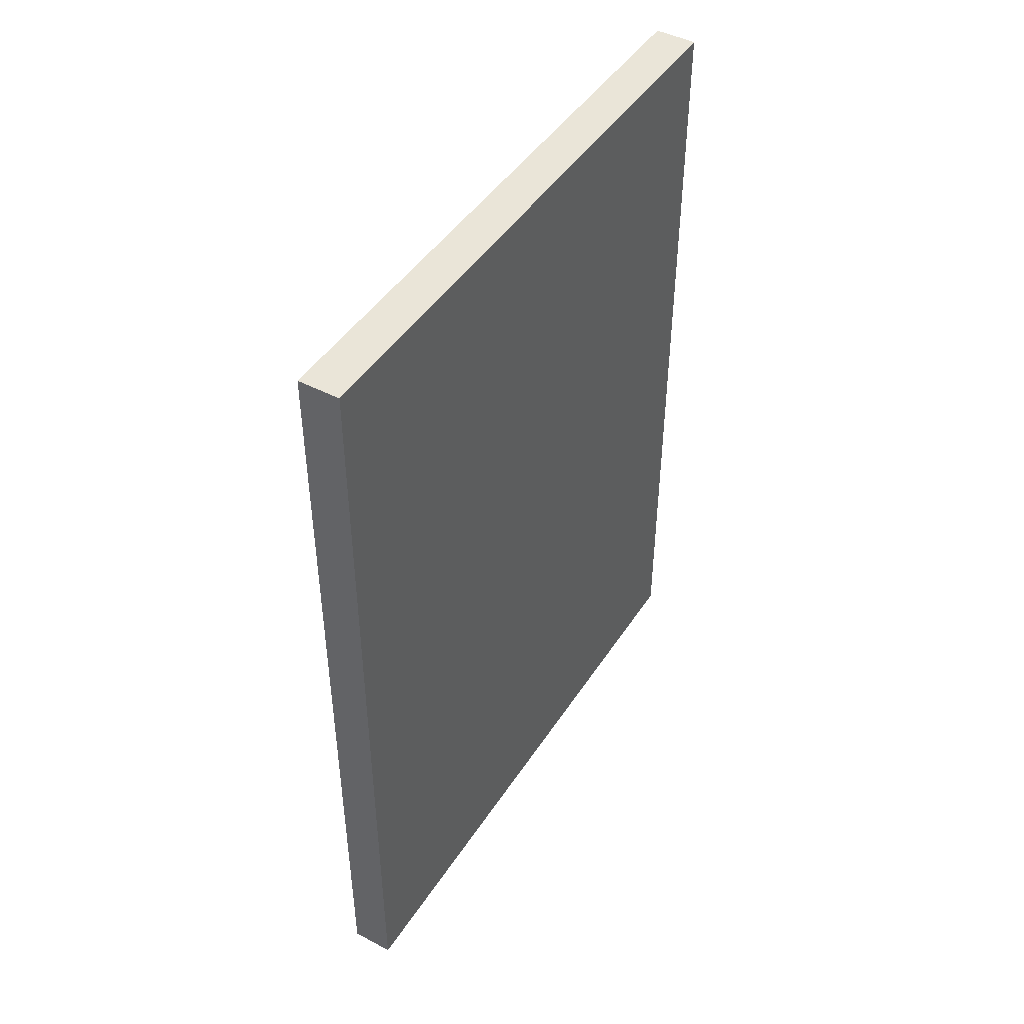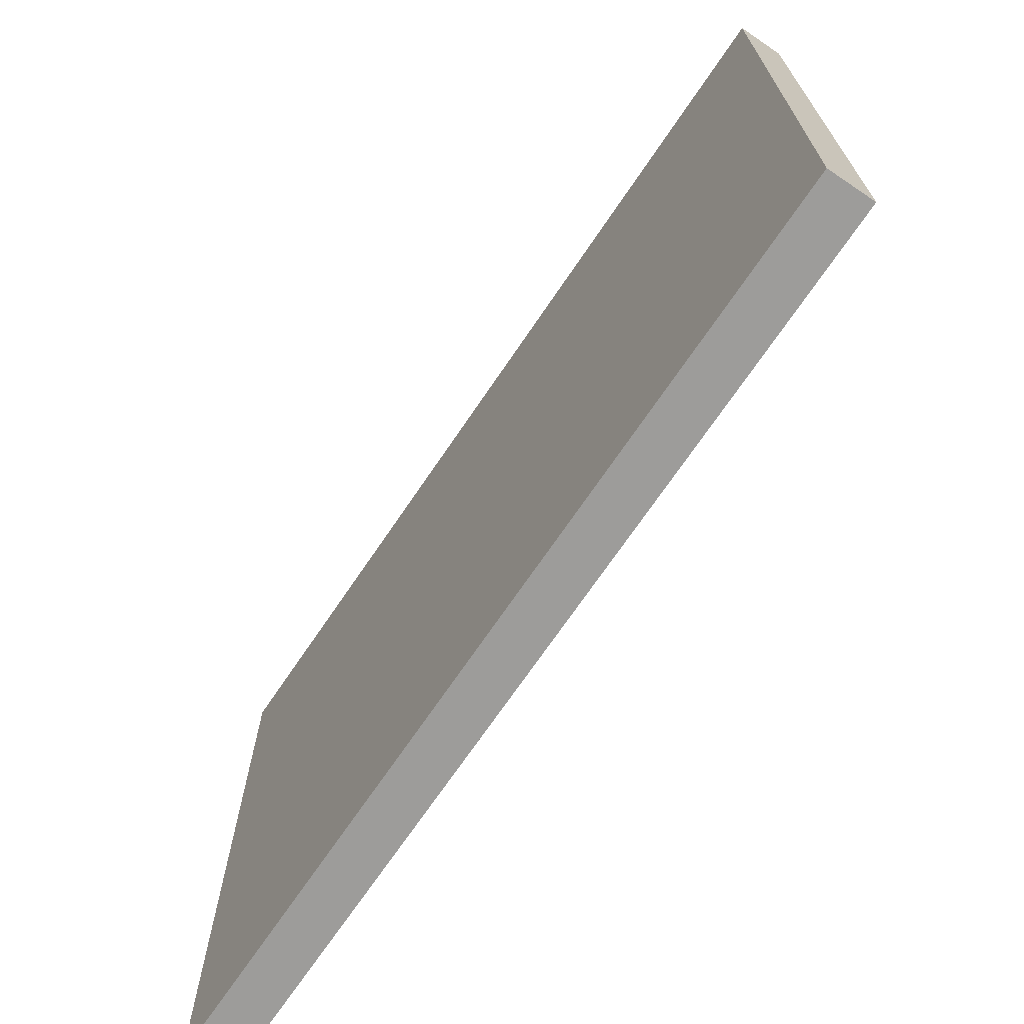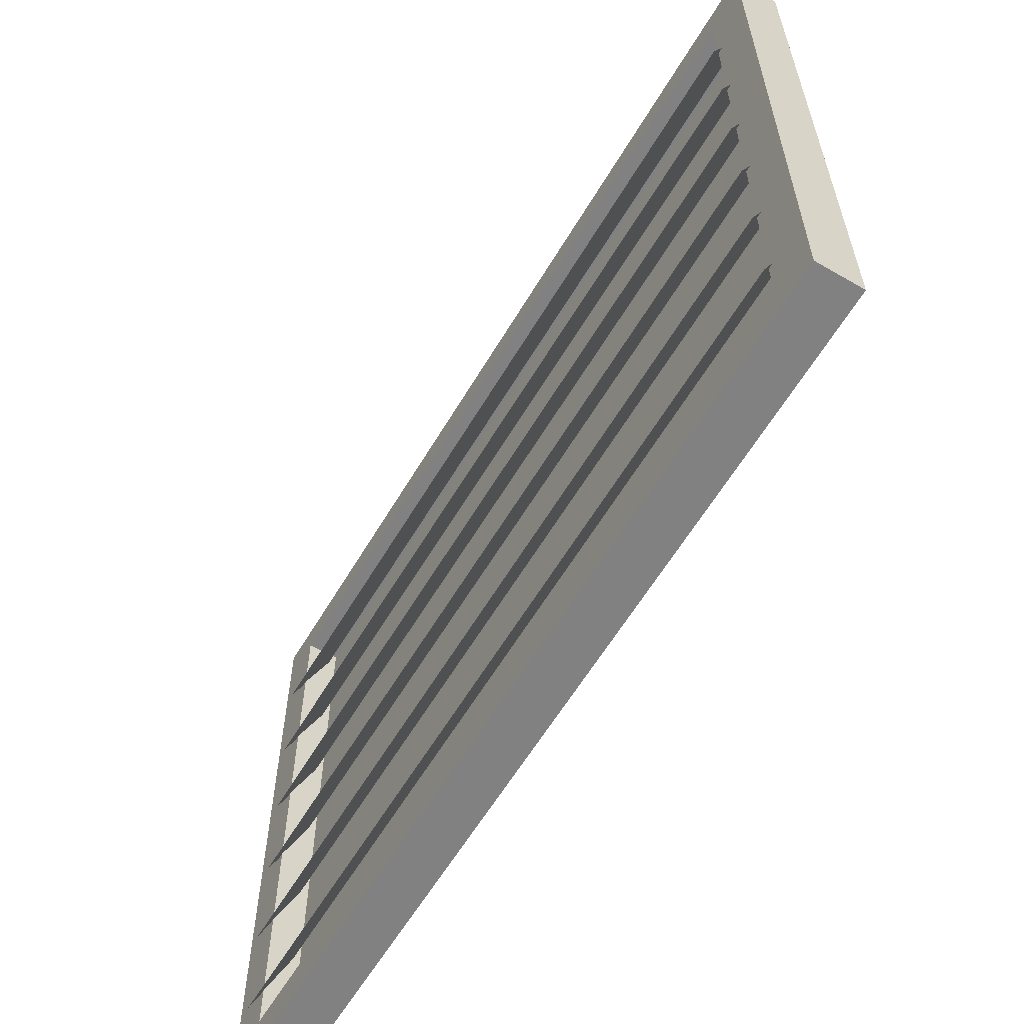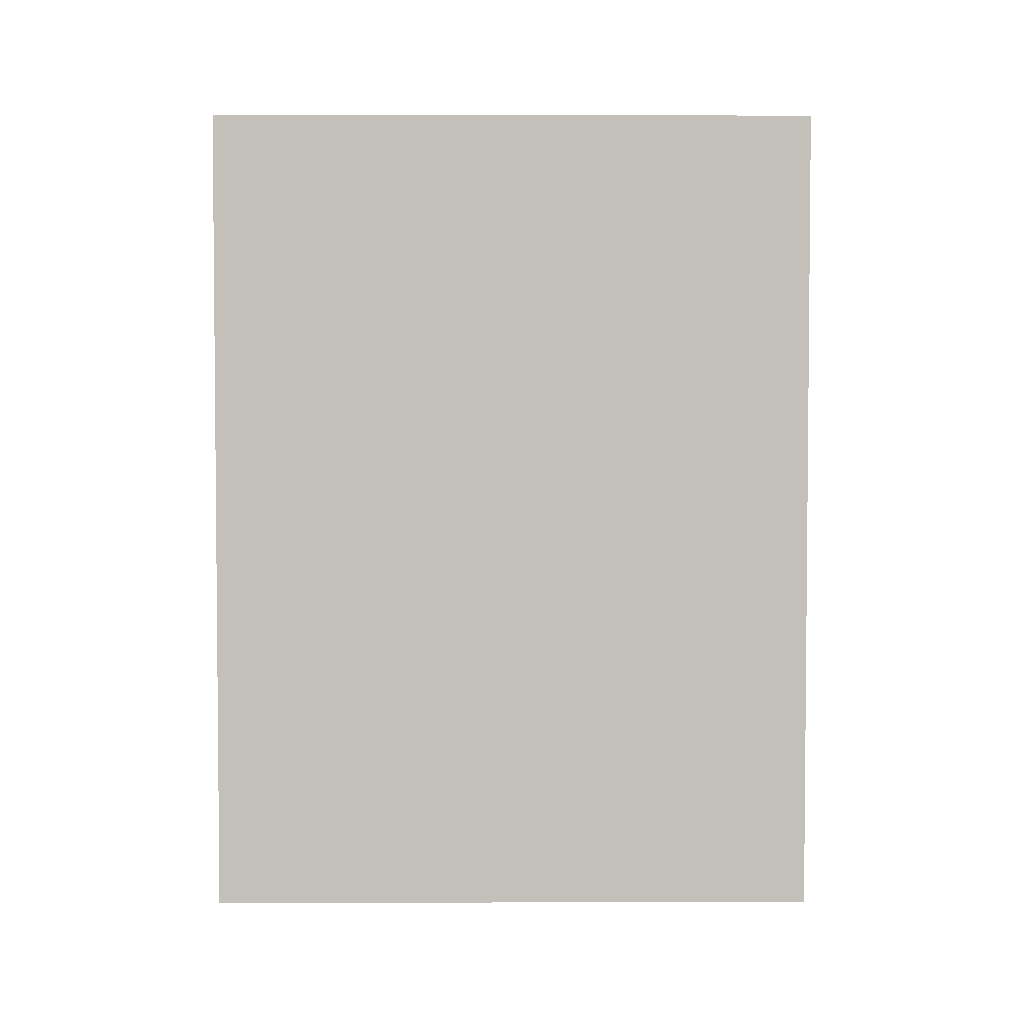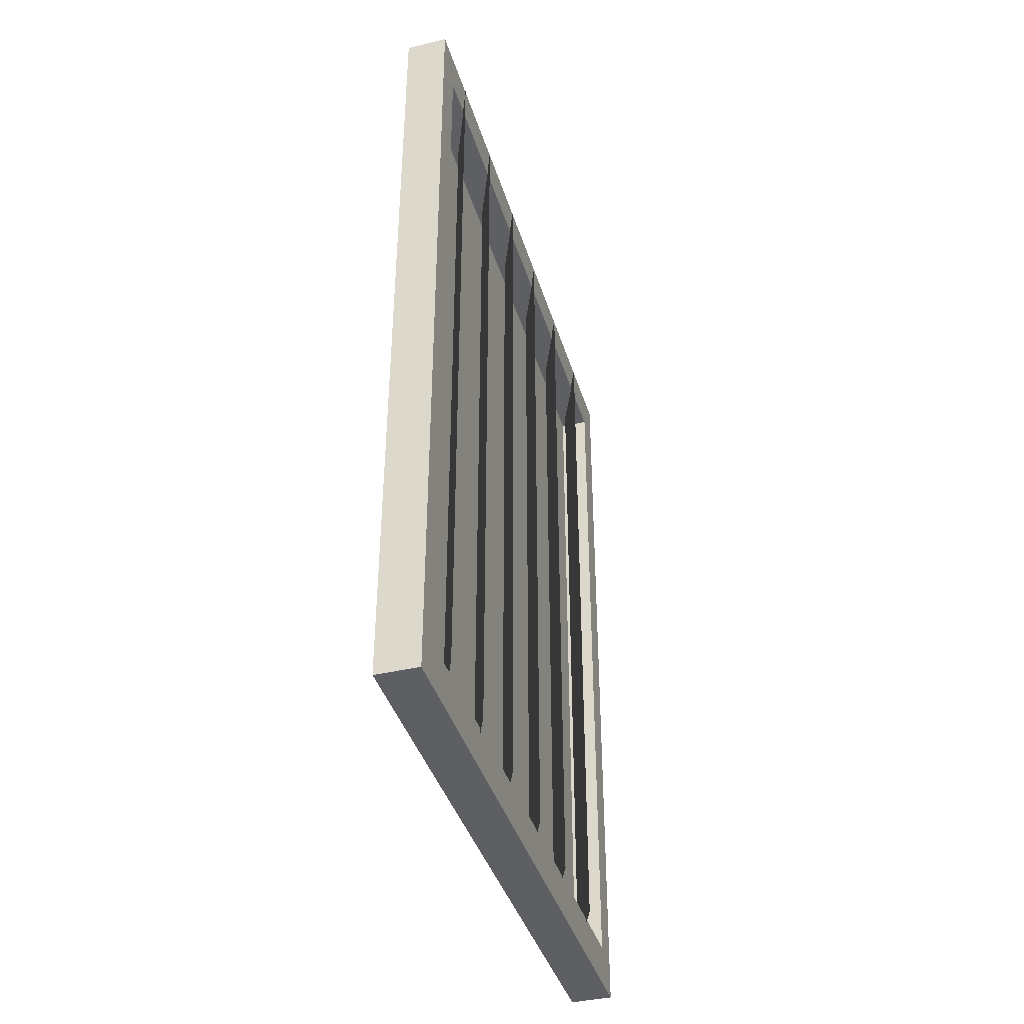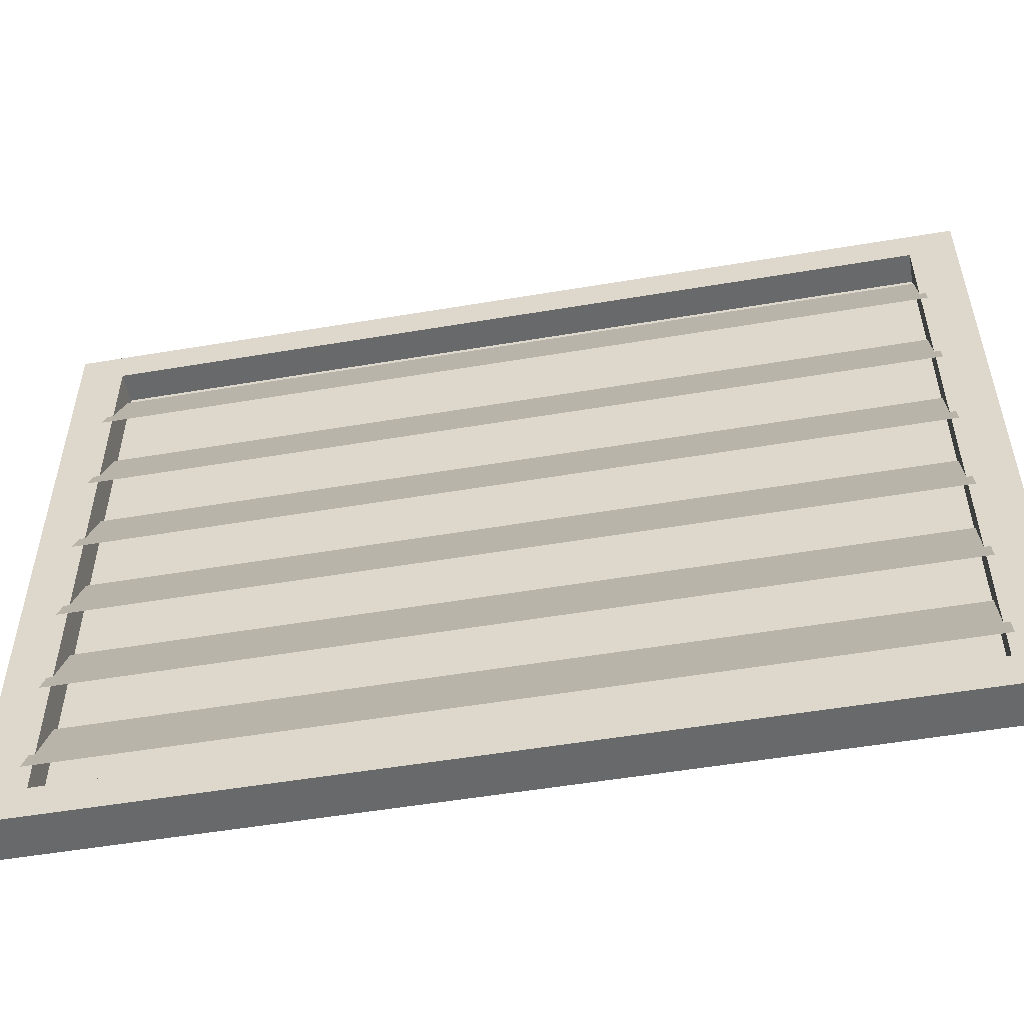
<metadata>
{"format":"obj","ext":"obj","renderer":"f3d","projection":"perspective","resolution":1024,"background":"white","views":[{"elev":45.5,"azim":-148.9,"up":"+Z"},{"elev":-70.0,"azim":-34.0,"up":"+Y"},{"elev":-60.5,"azim":149.4,"up":"+Y"},{"elev":3.2,"azim":-90.7,"up":"+Z"},{"elev":-39.9,"azim":16.4,"up":"+Z"},{"elev":-52.6,"azim":100.3,"up":"+Y"}]}
</metadata>
<code>
o Vent_Cube.001
v 1.02 0.3 0.4
v 1.02 0.3 -0.4
v 0.98 0.3 -0.4
v 0.98 0.3 0.4
v 0.98 0.3 0.4
v 0.98 -0.3 0.4
v 1.02 -0.3 0.4
v 1.02 0.3 0.4
v 0.98 0.3 -0.4
v 0.98 -0.3 -0.4
v 0.98 -0.3 0.4
v 0.98 0.3 0.4
v 0.98 -0.3 0.4
v 0.98 -0.3 -0.4
v 1.02 -0.3 -0.4
v 1.02 -0.3 0.4
v 0.982 0.27 0.36
v 0.982 0.27 -0.36
v 1.02 0.27 -0.36
v 1.02 0.27 0.36
v 1.02 0.3 -0.4
v 1.02 -0.3 -0.4
v 0.98 -0.3 -0.4
v 0.98 0.3 -0.4
v 1.02 -0.27 -0.36
v 1.02 -0.3 -0.4
v 1.02 0.3 -0.4
v 1.02 0.27 -0.36
v 1.02 0.3 0.4
v 1.02 -0.3 0.4
v 1.02 -0.27 0.36
v 1.02 0.27 0.36
v 1.02 0.3 0.4
v 1.02 0.27 0.36
v 1.02 0.27 -0.36
v 1.02 0.3 -0.4
v 1.02 -0.27 0.36
v 1.02 -0.3 0.4
v 1.02 -0.3 -0.4
v 1.02 -0.27 -0.36
v 0.982 0.27 0.36
v 0.982 -0.27 0.36
v 0.982 -0.27 -0.36
v 0.982 0.27 -0.36
v 0.982 0.27 -0.36
v 0.982 -0.27 -0.36
v 1.02 -0.27 -0.36
v 1.02 0.27 -0.36
v 1.02 -0.27 0.36
v 1.02 -0.27 -0.36
v 0.982 -0.27 -0.36
v 0.982 -0.27 0.36
v 1.02 0.27 0.36
v 1.02 -0.27 0.36
v 0.982 -0.27 0.36
v 0.982 0.27 0.36
f 1 2 3
f 1 3 4
f 5 6 7
f 5 7 8
f 9 10 11
f 9 11 12
f 13 14 15
f 13 15 16
f 17 18 19
f 17 19 20
f 21 22 23
f 21 23 24
f 25 26 27
f 28 25 27
f 29 30 31
f 29 31 32
f 33 34 35
f 33 35 36
f 37 38 39
f 37 39 40
f 41 42 43
f 41 43 44
f 45 46 47
f 45 47 48
f 49 50 51
f 49 51 52
f 53 54 55
f 53 55 56
o Blade6_Plane.004
v 1.029 -0.2563 0.365
v 1.029 -0.2563 -0.365
v 0.9986 -0.1837 -0.365
v 0.9986 -0.1837 0.365
f 57 58 59
f 57 59 60
o Backing_Plane.005
v 0.992 -0.29 0.39
v 0.992 -0.29 -0.39
v 0.992 0.29 -0.39
v 0.992 0.29 0.39
f 61 62 63
f 61 63 64
o Blade5_Plane.006
v 1.029 -0.1688 0.365
v 1.029 -0.1688 -0.365
v 0.9986 -0.09617 -0.365
v 0.9986 -0.09617 0.365
f 65 66 67
f 65 67 68
o Blade4_Plane.007
v 1.029 -0.08133 0.365
v 1.029 -0.08133 -0.365
v 0.9986 -0.008674 -0.365
v 0.9986 -0.008674 0.365
f 69 70 71
f 69 71 72
o Blade3_Plane.008
v 1.029 0.006174 0.365
v 1.029 0.006174 -0.365
v 0.9986 0.07883 -0.365
v 0.9986 0.07883 0.365
f 73 74 75
f 73 75 76
o Blade2_Plane.009
v 1.029 0.09367 0.365
v 1.029 0.09367 -0.365
v 0.9986 0.1663 -0.365
v 0.9986 0.1663 0.365
f 77 78 79
f 77 79 80
o Blade1_Plane.010
v 1.029 0.1837 0.365
v 1.029 0.1837 -0.365
v 0.9986 0.2563 -0.365
v 0.9986 0.2563 0.365
f 81 82 83
f 81 83 84

</code>
